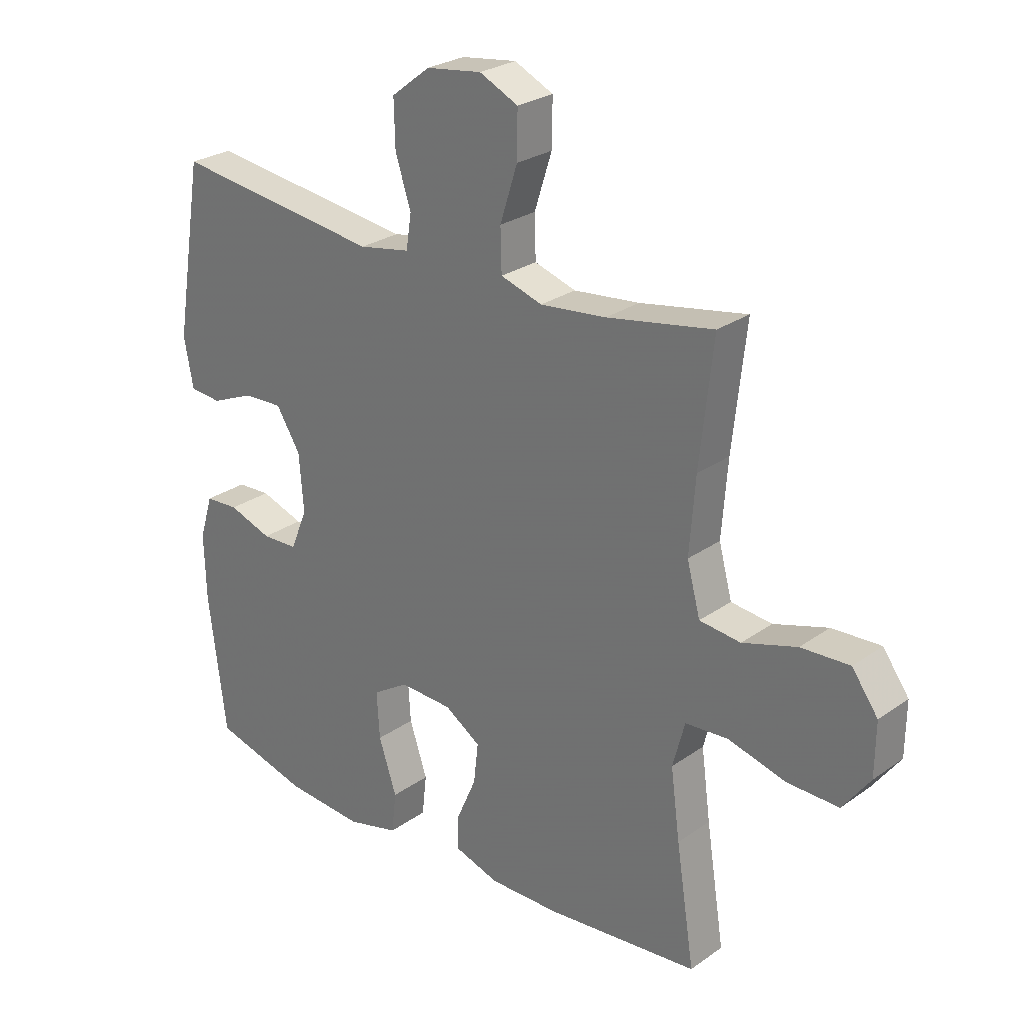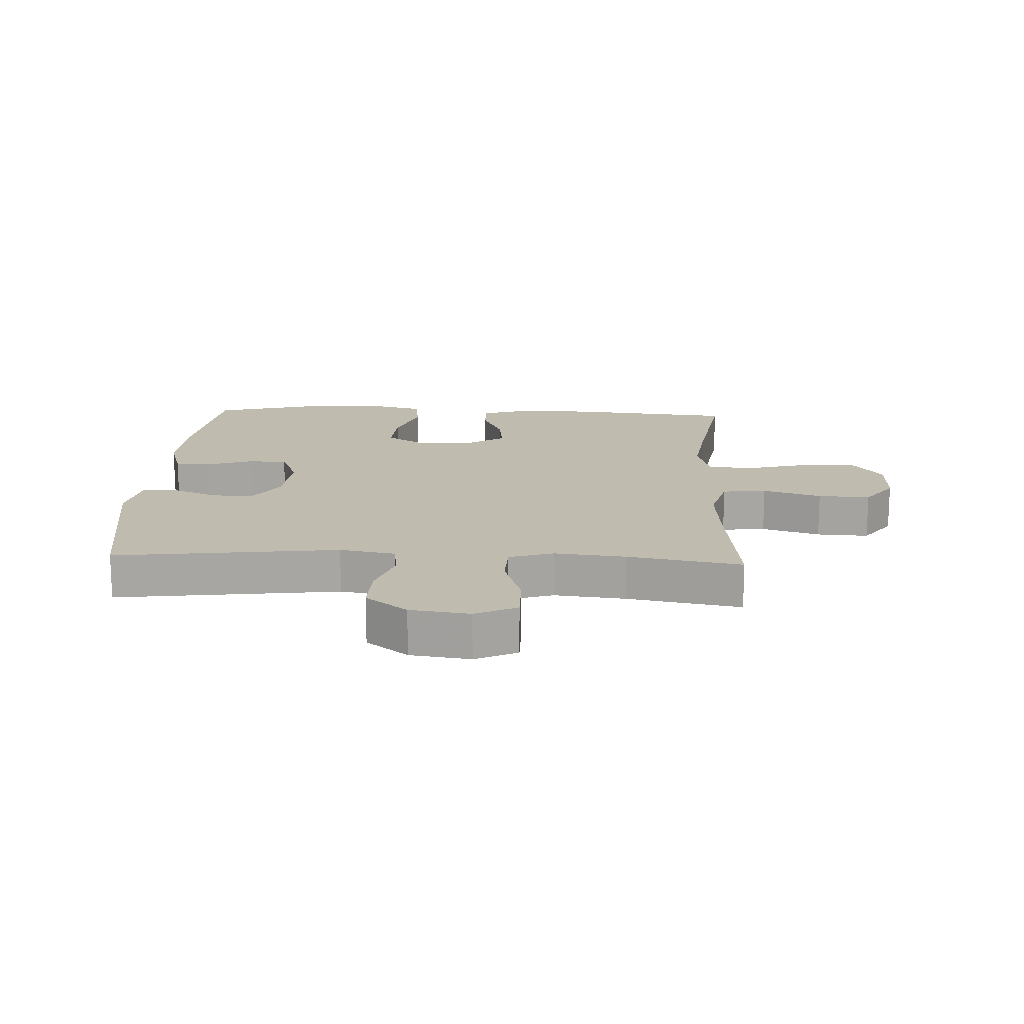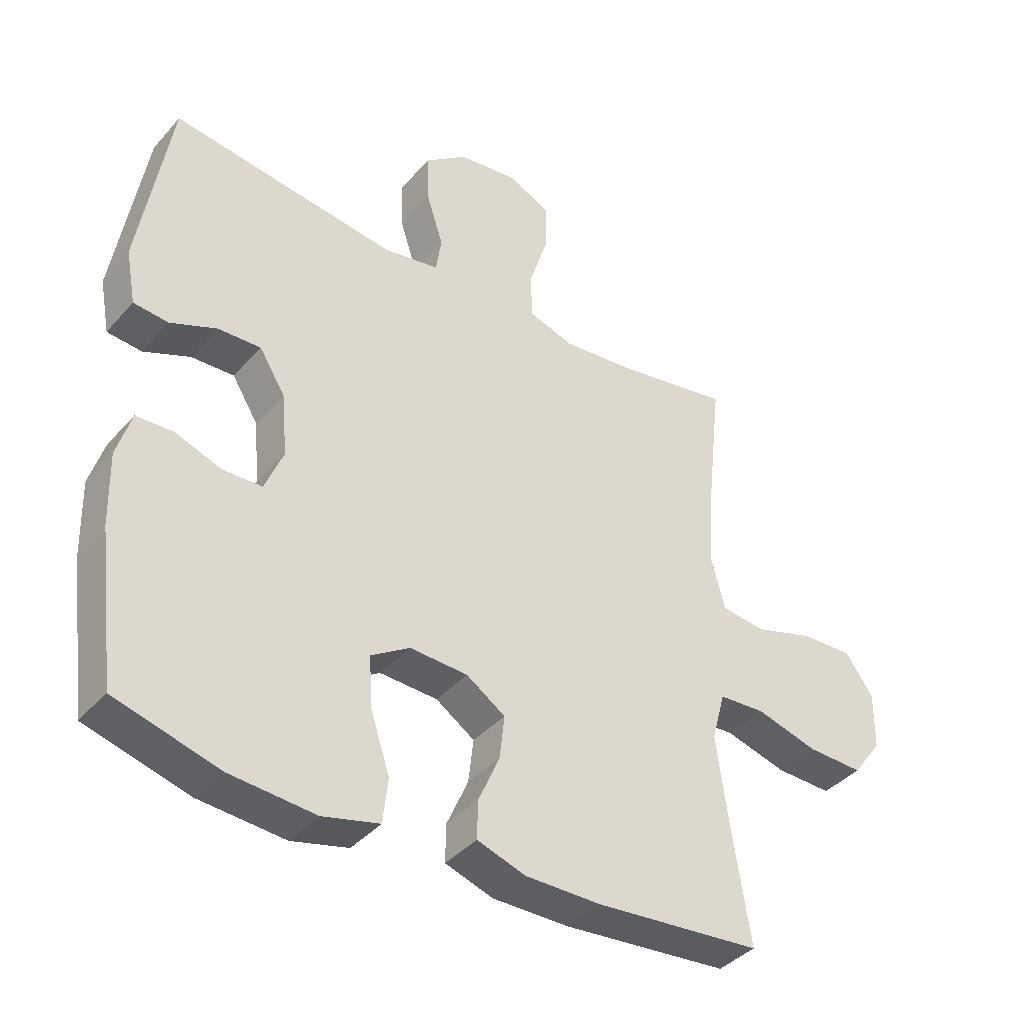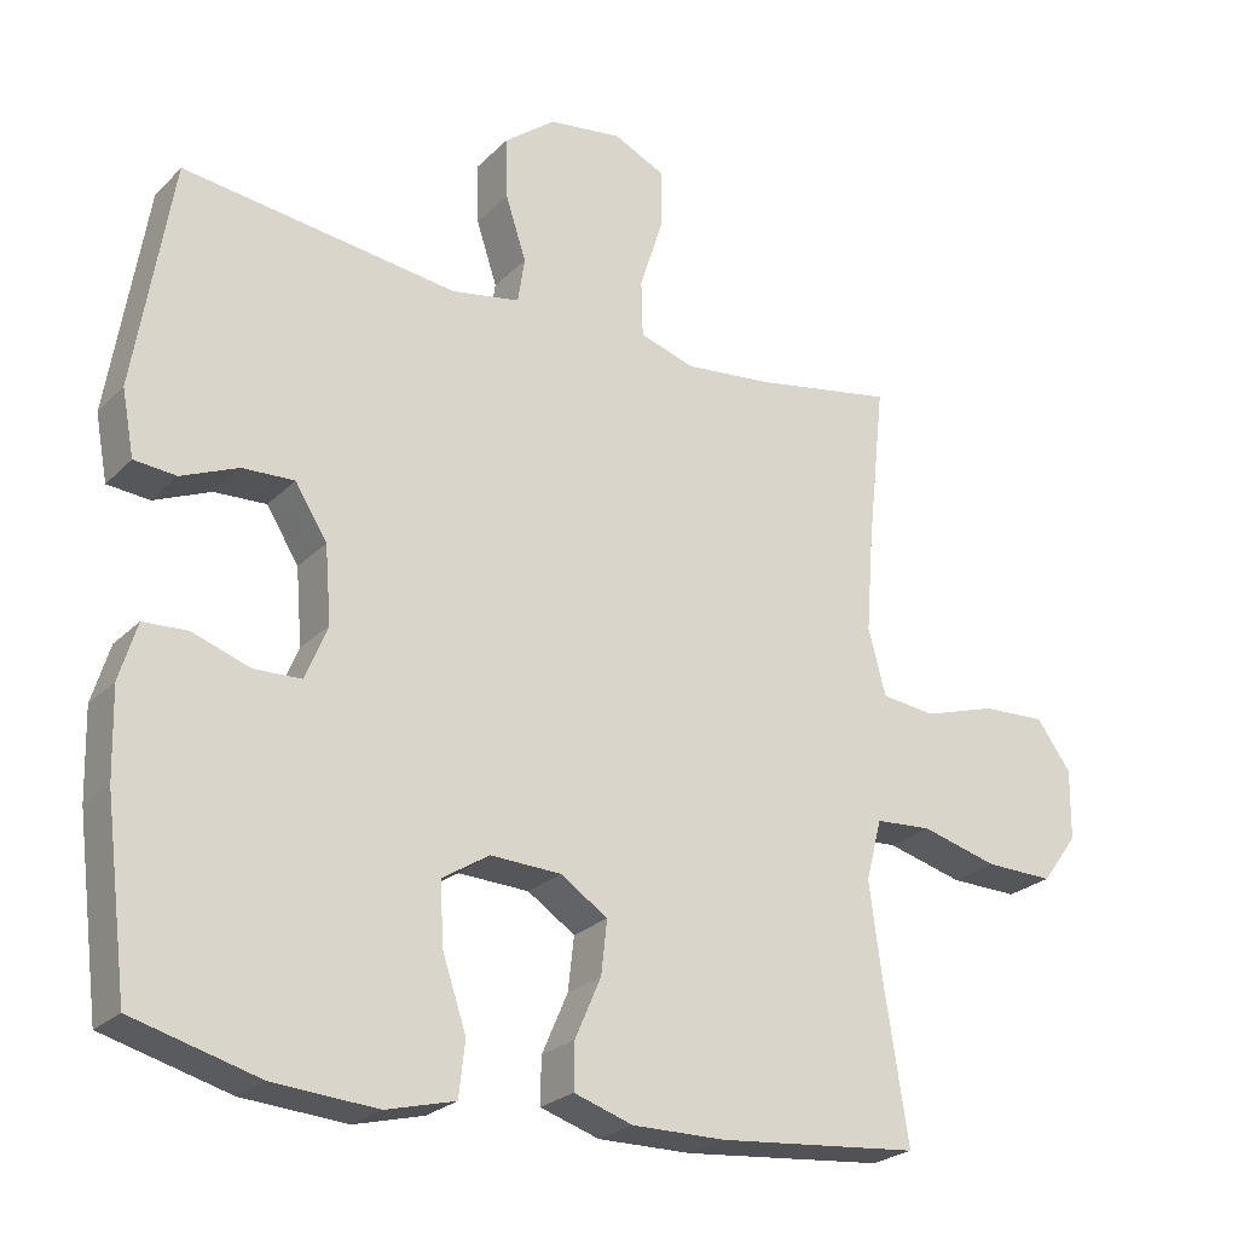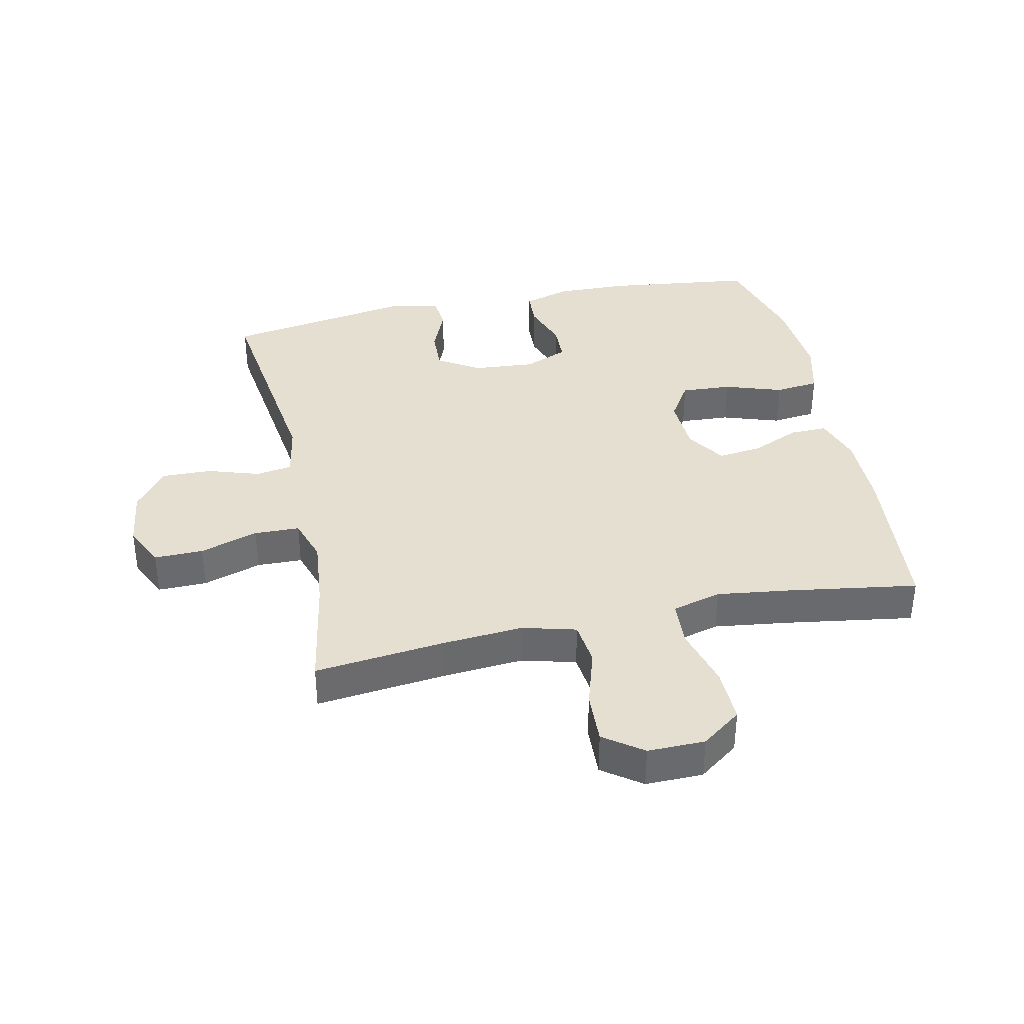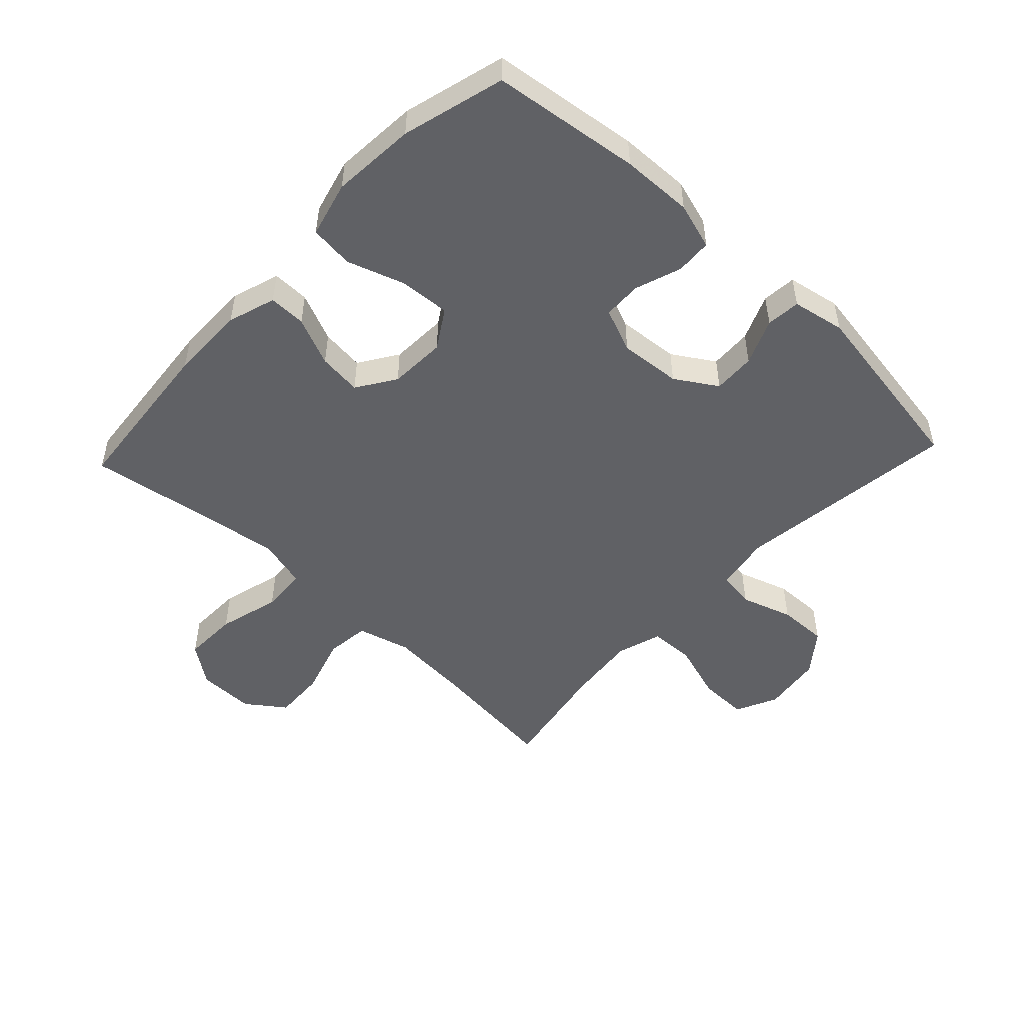
<metadata>
{"format":"obj","ext":"obj","renderer":"f3d","projection":"perspective","resolution":1024,"background":"white","views":[{"elev":26.4,"azim":42.1,"up":"+Z"},{"elev":16.1,"azim":2.8,"up":"+Y"},{"elev":-39.4,"azim":-36.7,"up":"+Z"},{"elev":-24.5,"azim":-32.9,"up":"+Z"},{"elev":37.3,"azim":77.8,"up":"+Y"},{"elev":-50.1,"azim":-133.2,"up":"+Y"}]}
</metadata>
<code>
v -0.5 0.07 -0.5
v -0.53 0.07 -0.261
v -0.533 0.07 -0.146
v -0.51 0.07 -0.071
v -0.452 0.07 -0.068
v -0.377 0.07 -0.094
v -0.315 0.07 -0.092
v -0.286 0.07 -0.021
v -0.294 0.07 0.078
v -0.336 0.07 0.145
v -0.404 0.07 0.142
v -0.478 0.07 0.111
v -0.533 0.07 0.116
v -0.549 0.07 0.201
v -0.5 0.07 0.5
v -0.14 0.07 0.453
v -0.051 0.07 0.469
v -0.042 0.07 0.528
v -0.069 0.07 0.611
v -0.071 0.07 0.691
v -0.004 0.07 0.743
v 0.092 0.07 0.756
v 0.159 0.07 0.724
v 0.158 0.07 0.645
v 0.128 0.07 0.551
v 0.13 0.07 0.478
v 0.202 0.07 0.455
v 0.316 0.07 0.467
v 0.5 0.07 0.5
v 0.477 0.07 0.29
v 0.467 0.07 0.16
v 0.49 0.07 0.074
v 0.561 0.07 0.066
v 0.655 0.07 0.095
v 0.739 0.07 0.099
v 0.784 0.07 0.037
v 0.783 0.07 -0.055
v 0.736 0.07 -0.119
v 0.647 0.07 -0.117
v 0.547 0.07 -0.09
v 0.473 0.07 -0.095
v 0.452 0.07 -0.174
v 0.468 0.07 -0.294
v 0.5 0.07 -0.5
v 0.235 0.07 -0.525
v 0.113 0.07 -0.526
v 0.036 0.07 -0.501
v 0.037 0.07 -0.441
v 0.071 0.07 -0.363
v 0.079 0.07 -0.293
v 0.017 0.07 -0.252
v -0.075 0.07 -0.248
v -0.137 0.07 -0.287
v -0.132 0.07 -0.368
v -0.101 0.07 -0.461
v -0.109 0.07 -0.532
v -0.199 0.07 -0.555
v -0.335 0.07 -0.545
v -0.5 0 -0.5
v -0.53 0 -0.261
v -0.533 0 -0.146
v -0.51 0 -0.071
v -0.452 0 -0.068
v -0.377 0 -0.094
v -0.315 0 -0.092
v -0.286 0 -0.021
v -0.294 0 0.078
v -0.336 0 0.145
v -0.404 0 0.142
v -0.478 0 0.111
v -0.533 0 0.116
v -0.549 0 0.201
v -0.5 0 0.5
v -0.14 0 0.453
v -0.051 0 0.469
v -0.042 0 0.528
v -0.069 0 0.611
v -0.071 0 0.691
v -0.004 0 0.743
v 0.092 0 0.756
v 0.159 0 0.724
v 0.158 0 0.645
v 0.128 0 0.551
v 0.13 0 0.478
v 0.202 0 0.455
v 0.316 0 0.467
v 0.5 0 0.5
v 0.477 0 0.29
v 0.467 0 0.16
v 0.49 0 0.074
v 0.561 0 0.066
v 0.655 0 0.095
v 0.739 0 0.099
v 0.784 0 0.037
v 0.783 0 -0.055
v 0.736 0 -0.119
v 0.647 0 -0.117
v 0.547 0 -0.09
v 0.473 0 -0.095
v 0.452 0 -0.174
v 0.468 0 -0.294
v 0.5 0 -0.5
v 0.235 0 -0.525
v 0.113 0 -0.526
v 0.036 0 -0.501
v 0.037 0 -0.441
v 0.071 0 -0.363
v 0.079 0 -0.293
v 0.017 0 -0.252
v -0.075 0 -0.248
v -0.137 0 -0.287
v -0.132 0 -0.368
v -0.101 0 -0.461
v -0.109 0 -0.532
v -0.199 0 -0.555
v -0.335 0 -0.545
f 4 5 6
f 3 4 6
f 2 3 6
f 1 2 6
f 58 1 6
f 57 58 6
f 56 57 6
f 55 56 6
f 54 55 6
f 53 54 6 7
f 52 53 7 8
f 51 52 8 9
f 50 51 9 10
f 47 48 49
f 46 47 49
f 45 46 49
f 44 45 49
f 43 44 49
f 42 43 49 50
f 41 42 50 10
f 38 39 40
f 37 38 40
f 36 37 40
f 35 36 40
f 34 35 40
f 33 34 40
f 40 41 10
f 33 40 10
f 32 33 10
f 28 29 30
f 27 28 30 31
f 31 32 10
f 27 31 10
f 26 27 10
f 23 24 25
f 22 23 25
f 21 22 25
f 20 21 25
f 19 20 25
f 18 19 25
f 17 18 25 26
f 14 15 16
f 13 14 16
f 12 13 16
f 11 12 16
f 16 17 26
f 11 16 26
f 10 11 26
f 64 63 62
f 64 62 61
f 64 61 60
f 64 60 59
f 64 59 116
f 64 116 115
f 64 115 114
f 64 114 113
f 64 113 112
f 65 64 112 111
f 66 65 111 110
f 67 66 110 109
f 68 67 109 108
f 107 106 105
f 107 105 104
f 107 104 103
f 107 103 102
f 107 102 101
f 108 107 101 100
f 68 108 100 99
f 98 97 96
f 98 96 95
f 98 95 94
f 98 94 93
f 98 93 92
f 98 92 91
f 68 99 98
f 68 98 91
f 68 91 90
f 88 87 86
f 89 88 86 85
f 68 90 89
f 68 89 85
f 68 85 84
f 83 82 81
f 83 81 80
f 83 80 79
f 83 79 78
f 83 78 77
f 83 77 76
f 84 83 76 75
f 74 73 72
f 74 72 71
f 74 71 70
f 74 70 69
f 84 75 74
f 84 74 69
f 84 69 68
f 1 59 60 2
f 2 60 61 3
f 3 61 62 4
f 4 62 63 5
f 5 63 64 6
f 6 64 65 7
f 7 65 66 8
f 8 66 67 9
f 9 67 68 10
f 10 68 69 11
f 11 69 70 12
f 12 70 71 13
f 13 71 72 14
f 14 72 73 15
f 15 73 74 16
f 16 74 75 17
f 17 75 76 18
f 18 76 77 19
f 19 77 78 20
f 20 78 79 21
f 21 79 80 22
f 22 80 81 23
f 23 81 82 24
f 24 82 83 25
f 25 83 84 26
f 26 84 85 27
f 27 85 86 28
f 28 86 87 29
f 29 87 88 30
f 30 88 89 31
f 31 89 90 32
f 32 90 91 33
f 33 91 92 34
f 34 92 93 35
f 35 93 94 36
f 36 94 95 37
f 37 95 96 38
f 38 96 97 39
f 39 97 98 40
f 40 98 99 41
f 41 99 100 42
f 42 100 101 43
f 43 101 102 44
f 44 102 103 45
f 45 103 104 46
f 46 104 105 47
f 47 105 106 48
f 48 106 107 49
f 49 107 108 50
f 50 108 109 51
f 51 109 110 52
f 52 110 111 53
f 53 111 112 54
f 54 112 113 55
f 55 113 114 56
f 56 114 115 57
f 57 115 116 58
f 58 116 59 1

</code>
